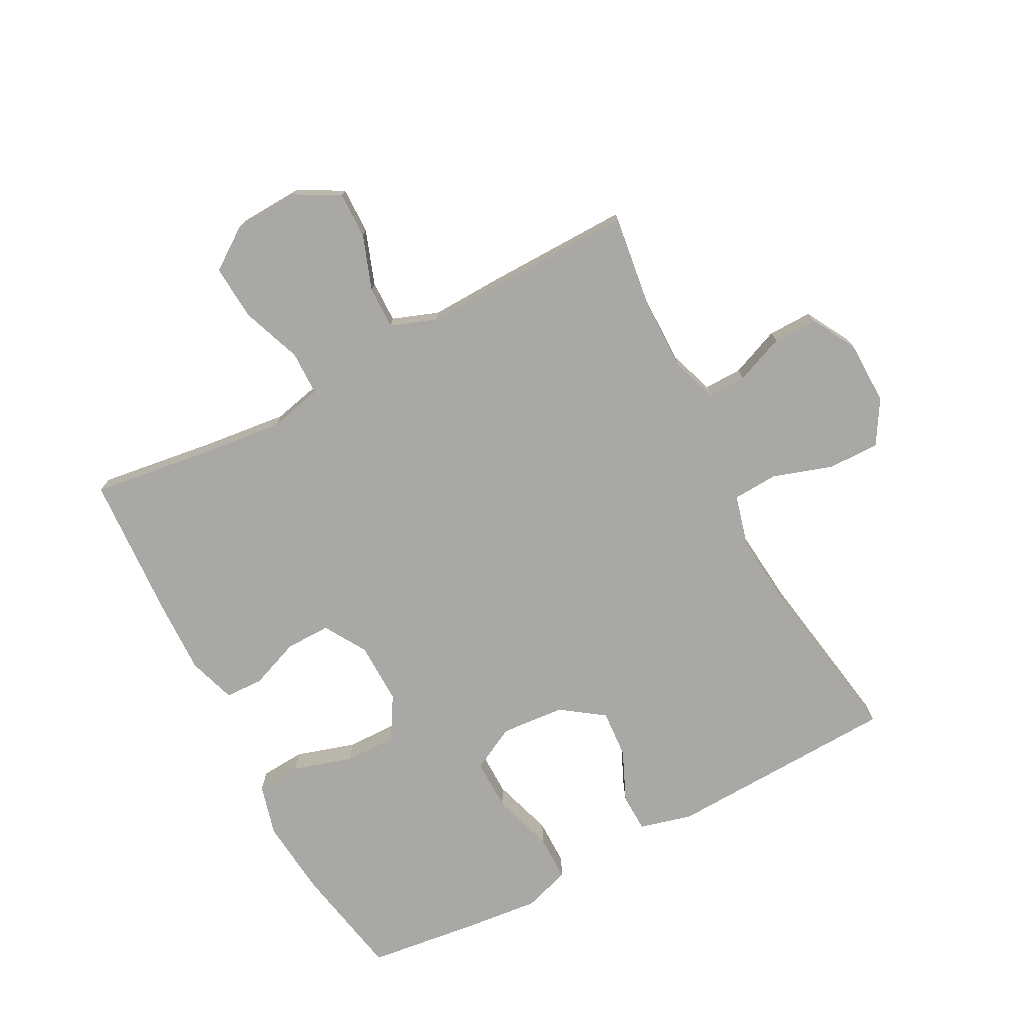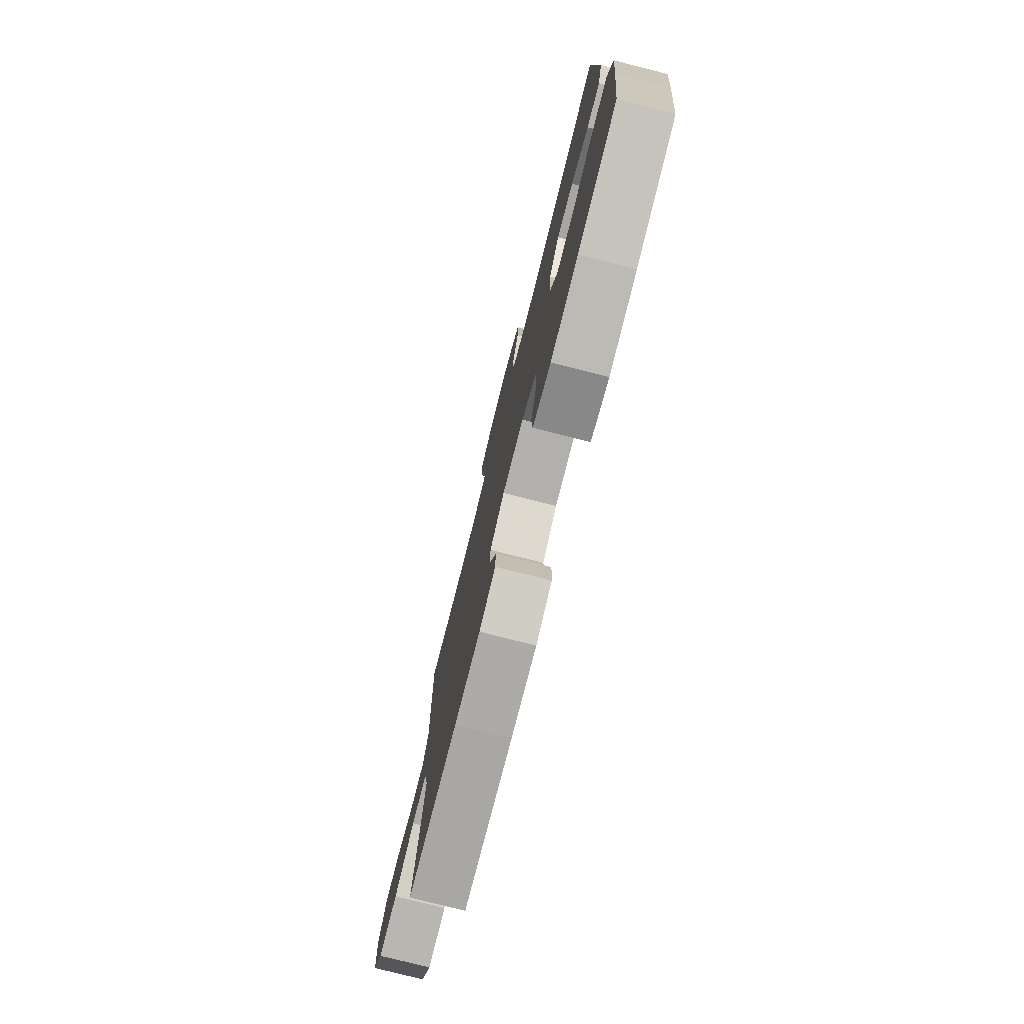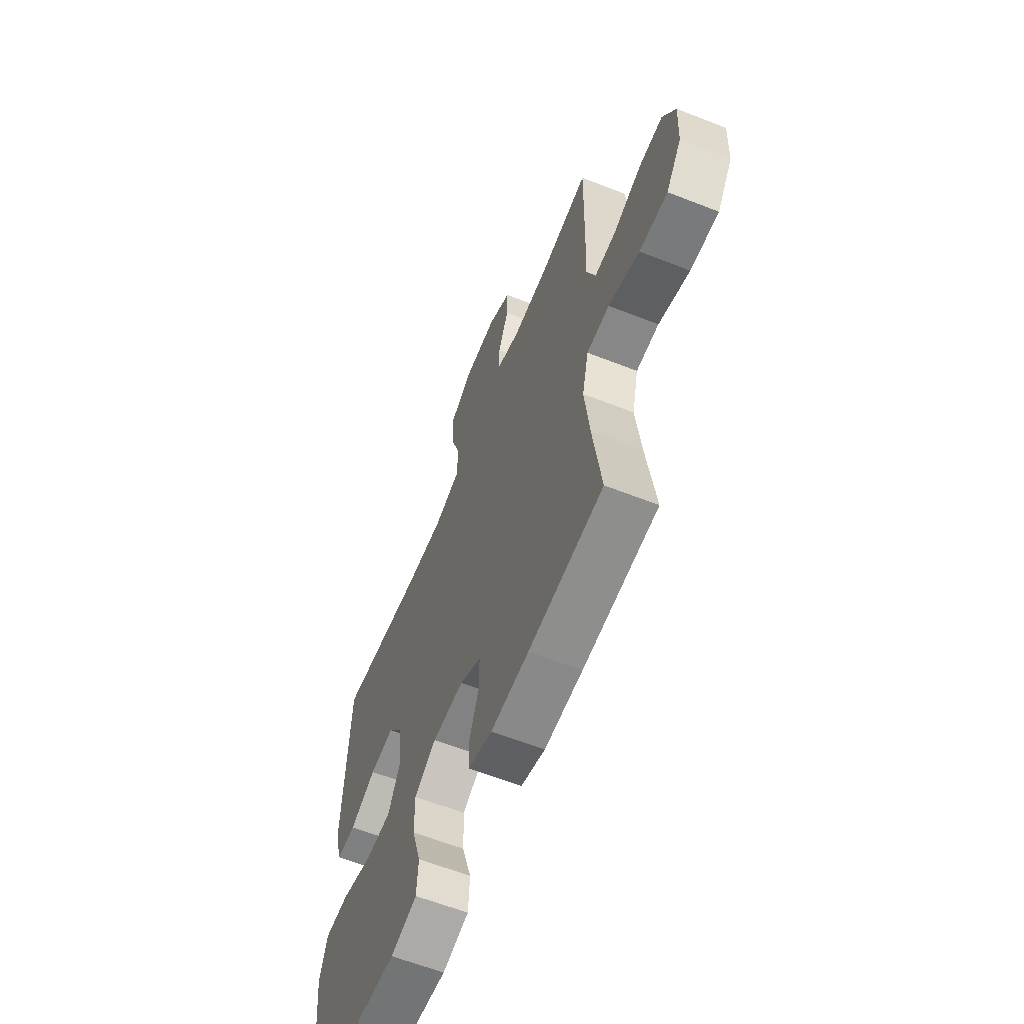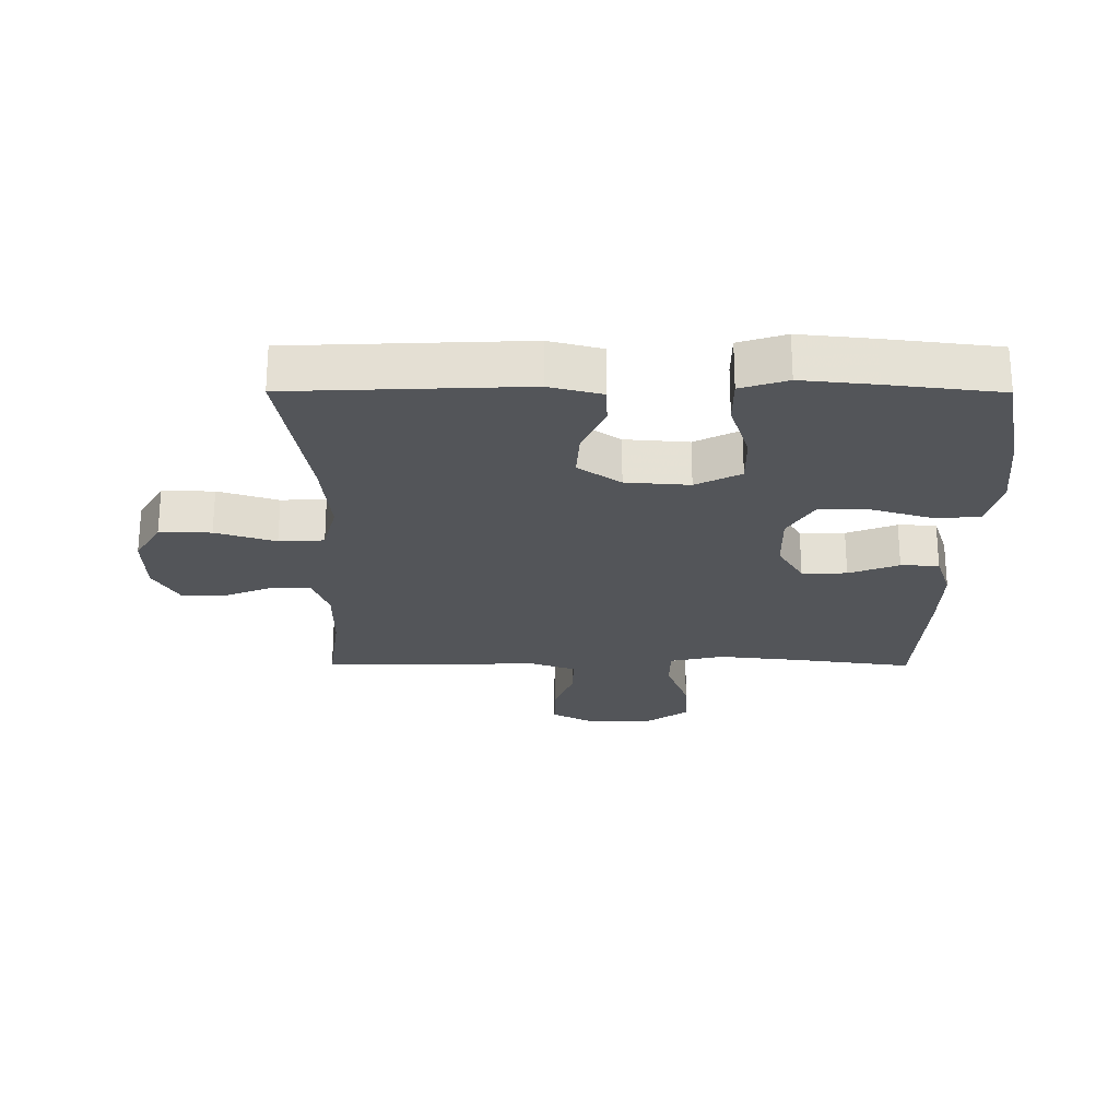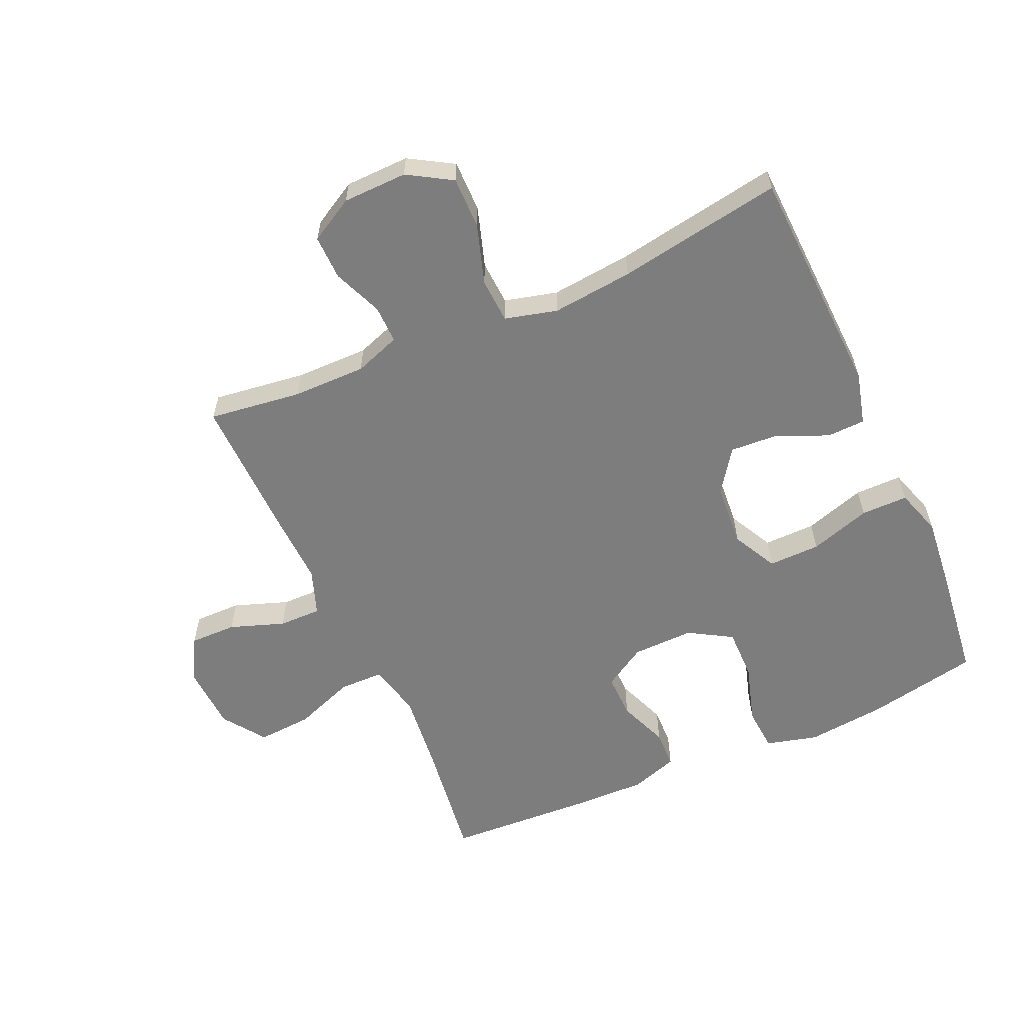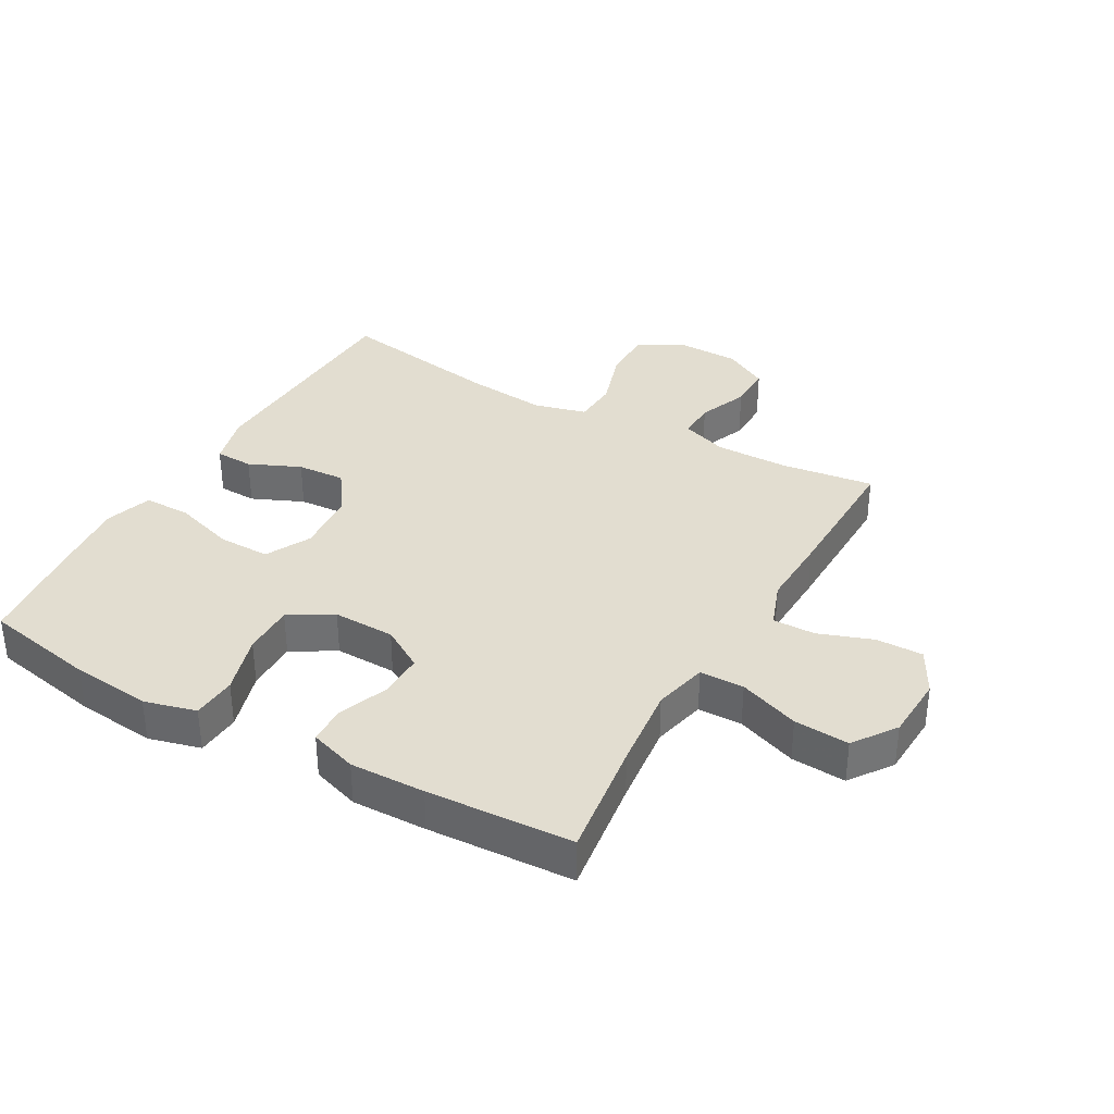
<metadata>
{"format":"obj","ext":"obj","renderer":"f3d","projection":"perspective","resolution":1024,"background":"white","views":[{"elev":-75.2,"azim":-62.3,"up":"+Y"},{"elev":-77.7,"azim":75.8,"up":"+Z"},{"elev":-61.8,"azim":-111.8,"up":"+Z"},{"elev":-24.1,"azim":89.8,"up":"+Y"},{"elev":-59.1,"azim":24.2,"up":"+Y"},{"elev":35.3,"azim":-150.5,"up":"+Y"}]}
</metadata>
<code>
v 0.5 0.07 0.5
v 0.515 0.07 0.128
v 0.493 0.07 0.044
v 0.432 0.07 0.042
v 0.35 0.07 0.078
v 0.273 0.07 0.083
v 0.225 0.07 0.015
v 0.217 0.07 -0.087
v 0.254 0.07 -0.159
v 0.337 0.07 -0.158
v 0.435 0.07 -0.127
v 0.51 0.07 -0.127
v 0.534 0.07 -0.202
v 0.522 0.07 -0.32
v 0.5 0.07 -0.5
v 0.32 0.07 -0.535
v 0.193 0.07 -0.548
v 0.11 0.07 -0.526
v 0.105 0.07 -0.455
v 0.134 0.07 -0.359
v 0.135 0.07 -0.276
v 0.066 0.07 -0.235
v -0.033 0.07 -0.237
v -0.101 0.07 -0.278
v -0.1 0.07 -0.35
v -0.069 0.07 -0.43
v -0.071 0.07 -0.491
v -0.147 0.07 -0.516
v -0.267 0.07 -0.513
v -0.5 0.07 -0.5
v -0.474 0.07 -0.31
v -0.459 0.07 -0.176
v -0.479 0.07 -0.09
v -0.55 0.07 -0.089
v -0.647 0.07 -0.125
v -0.735 0.07 -0.131
v -0.783 0.07 -0.063
v -0.788 0.07 0.04
v -0.749 0.07 0.112
v -0.674 0.07 0.111
v -0.587 0.07 0.08
v -0.519 0.07 0.079
v -0.492 0.07 0.153
v -0.496 0.07 0.269
v -0.5 0.07 0.5
v -0.351 0.07 0.48
v -0.234 0.07 0.479
v -0.16 0.07 0.505
v -0.161 0.07 0.566
v -0.193 0.07 0.645
v -0.194 0.07 0.716
v -0.123 0.07 0.756
v -0.02 0.07 0.758
v 0.05 0.07 0.716
v 0.049 0.07 0.633
v 0.018 0.07 0.537
v 0.022 0.07 0.465
v 0.106 0.07 0.443
v 0.236 0.07 0.456
v 0.5 0 0.5
v 0.515 0 0.128
v 0.493 0 0.044
v 0.432 0 0.042
v 0.35 0 0.078
v 0.273 0 0.083
v 0.225 0 0.015
v 0.217 0 -0.087
v 0.254 0 -0.159
v 0.337 0 -0.158
v 0.435 0 -0.127
v 0.51 0 -0.127
v 0.534 0 -0.202
v 0.522 0 -0.32
v 0.5 0 -0.5
v 0.32 0 -0.535
v 0.193 0 -0.548
v 0.11 0 -0.526
v 0.105 0 -0.455
v 0.134 0 -0.359
v 0.135 0 -0.276
v 0.066 0 -0.235
v -0.033 0 -0.237
v -0.101 0 -0.278
v -0.1 0 -0.35
v -0.069 0 -0.43
v -0.071 0 -0.491
v -0.147 0 -0.516
v -0.267 0 -0.513
v -0.5 0 -0.5
v -0.474 0 -0.31
v -0.459 0 -0.176
v -0.479 0 -0.09
v -0.55 0 -0.089
v -0.647 0 -0.125
v -0.735 0 -0.131
v -0.783 0 -0.063
v -0.788 0 0.04
v -0.749 0 0.112
v -0.674 0 0.111
v -0.587 0 0.08
v -0.519 0 0.079
v -0.492 0 0.153
v -0.496 0 0.269
v -0.5 0 0.5
v -0.351 0 0.48
v -0.234 0 0.479
v -0.16 0 0.505
v -0.161 0 0.566
v -0.193 0 0.645
v -0.194 0 0.716
v -0.123 0 0.756
v -0.02 0 0.758
v 0.05 0 0.716
v 0.049 0 0.633
v 0.018 0 0.537
v 0.022 0 0.465
v 0.106 0 0.443
v 0.236 0 0.456
f 54 55 56
f 53 54 56
f 52 53 56
f 51 52 56
f 50 51 56
f 49 50 56
f 48 49 56 57
f 47 48 57 58
f 43 44 45 46
f 46 47 58
f 43 46 58
f 42 43 58
f 39 40 41
f 38 39 41
f 37 38 41
f 36 37 41
f 35 36 41
f 34 35 41
f 33 34 41 42
f 29 30 31
f 28 29 31
f 27 28 31
f 26 27 31
f 25 26 31
f 24 25 31 32
f 23 24 32 33
f 18 19 20
f 17 18 20
f 16 17 20
f 15 16 20
f 14 15 20
f 13 14 20
f 12 13 20
f 11 12 20
f 10 11 20
f 9 10 20 21
f 8 9 21 22
f 3 4 5
f 2 3 5
f 1 2 5
f 59 1 5
f 59 5 6
f 42 58 59
f 33 42 59
f 23 33 59
f 22 23 59
f 8 22 59
f 7 8 59
f 6 7 59
f 115 114 113
f 115 113 112
f 115 112 111
f 115 111 110
f 115 110 109
f 115 109 108
f 116 115 108 107
f 117 116 107 106
f 105 104 103 102
f 117 106 105
f 117 105 102
f 117 102 101
f 100 99 98
f 100 98 97
f 100 97 96
f 100 96 95
f 100 95 94
f 100 94 93
f 101 100 93 92
f 90 89 88
f 90 88 87
f 90 87 86
f 90 86 85
f 90 85 84
f 91 90 84 83
f 92 91 83 82
f 79 78 77
f 79 77 76
f 79 76 75
f 79 75 74
f 79 74 73
f 79 73 72
f 79 72 71
f 79 71 70
f 79 70 69
f 80 79 69 68
f 81 80 68 67
f 64 63 62
f 64 62 61
f 64 61 60
f 64 60 118
f 65 64 118
f 118 117 101
f 118 101 92
f 118 92 82
f 118 82 81
f 118 81 67
f 118 67 66
f 118 66 65
f 1 60 61 2
f 2 61 62 3
f 3 62 63 4
f 4 63 64 5
f 5 64 65 6
f 6 65 66 7
f 7 66 67 8
f 8 67 68 9
f 9 68 69 10
f 10 69 70 11
f 11 70 71 12
f 12 71 72 13
f 13 72 73 14
f 14 73 74 15
f 15 74 75 16
f 16 75 76 17
f 17 76 77 18
f 18 77 78 19
f 19 78 79 20
f 20 79 80 21
f 21 80 81 22
f 22 81 82 23
f 23 82 83 24
f 24 83 84 25
f 25 84 85 26
f 26 85 86 27
f 27 86 87 28
f 28 87 88 29
f 29 88 89 30
f 30 89 90 31
f 31 90 91 32
f 32 91 92 33
f 33 92 93 34
f 34 93 94 35
f 35 94 95 36
f 36 95 96 37
f 37 96 97 38
f 38 97 98 39
f 39 98 99 40
f 40 99 100 41
f 41 100 101 42
f 42 101 102 43
f 43 102 103 44
f 44 103 104 45
f 45 104 105 46
f 46 105 106 47
f 47 106 107 48
f 48 107 108 49
f 49 108 109 50
f 50 109 110 51
f 51 110 111 52
f 52 111 112 53
f 53 112 113 54
f 54 113 114 55
f 55 114 115 56
f 56 115 116 57
f 57 116 117 58
f 58 117 118 59
f 59 118 60 1

</code>
